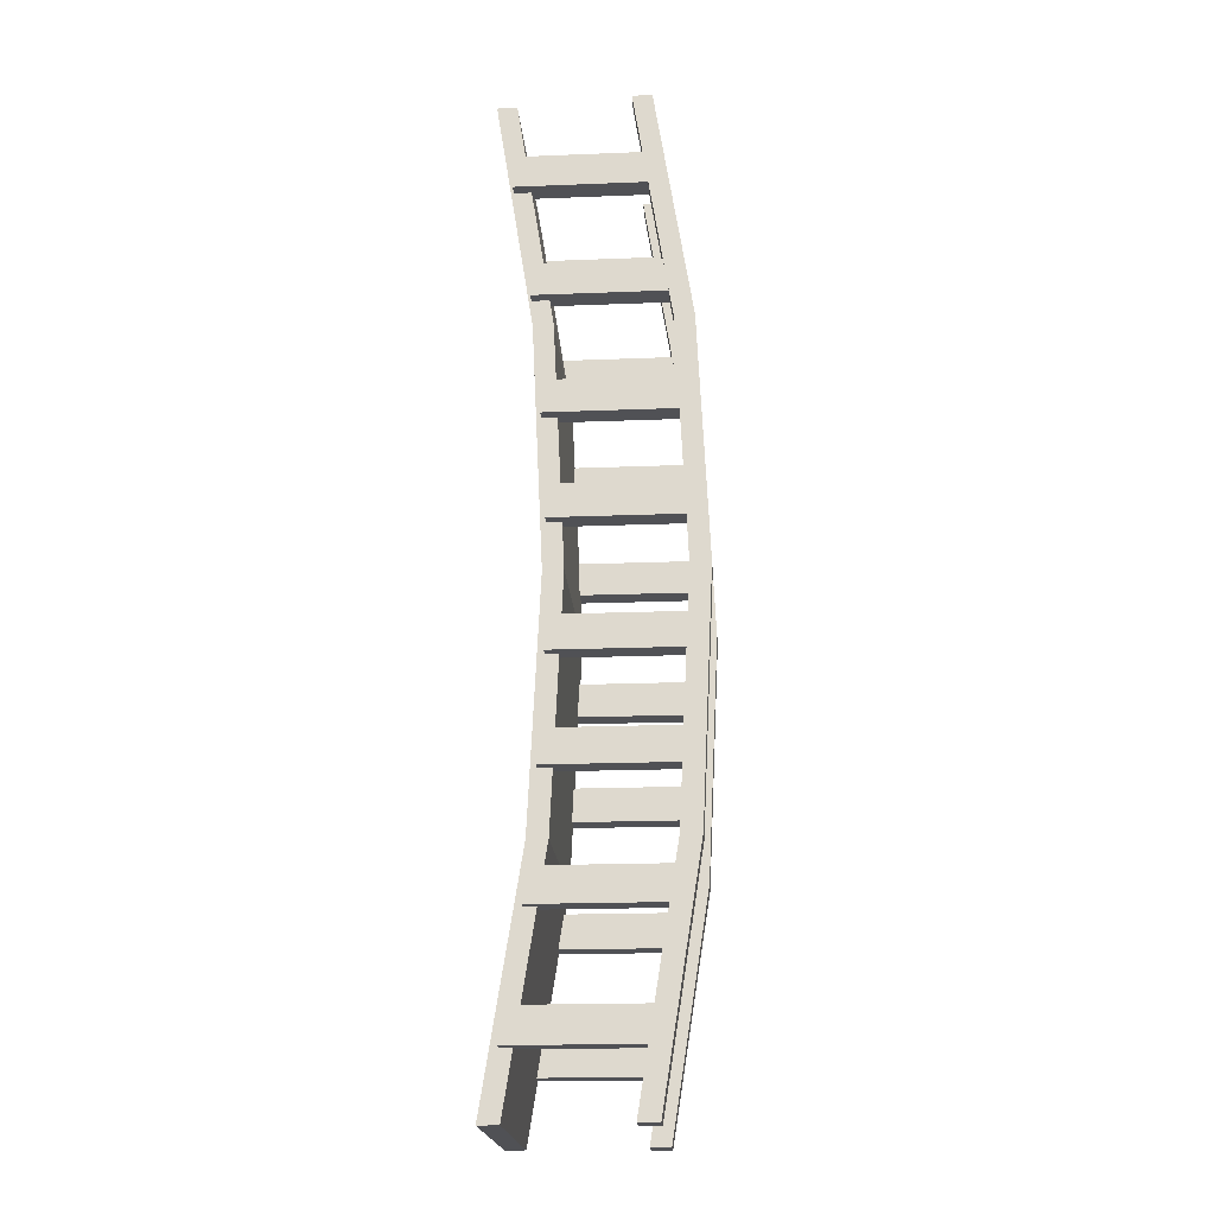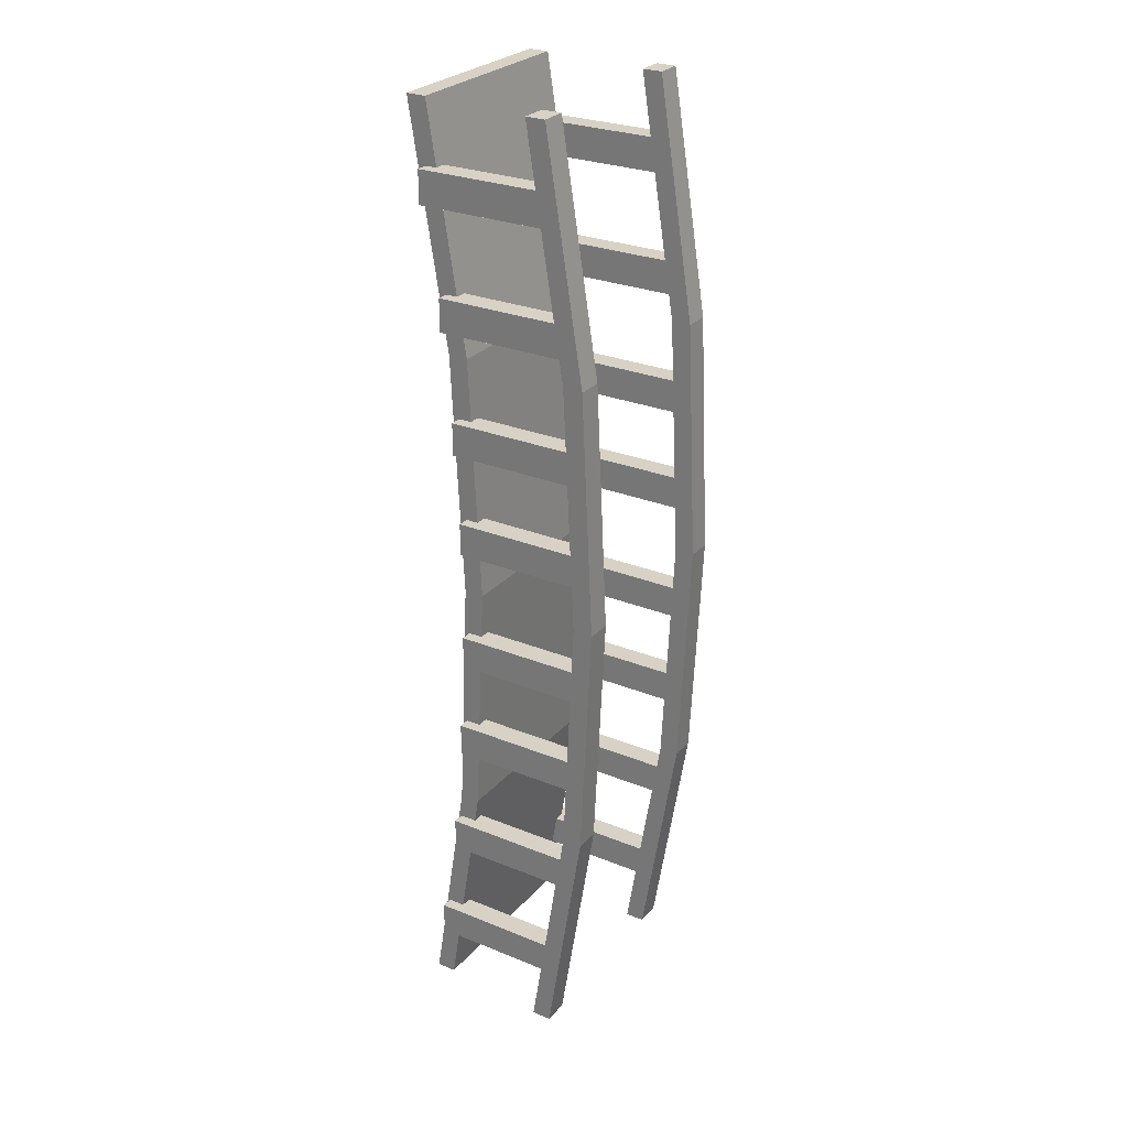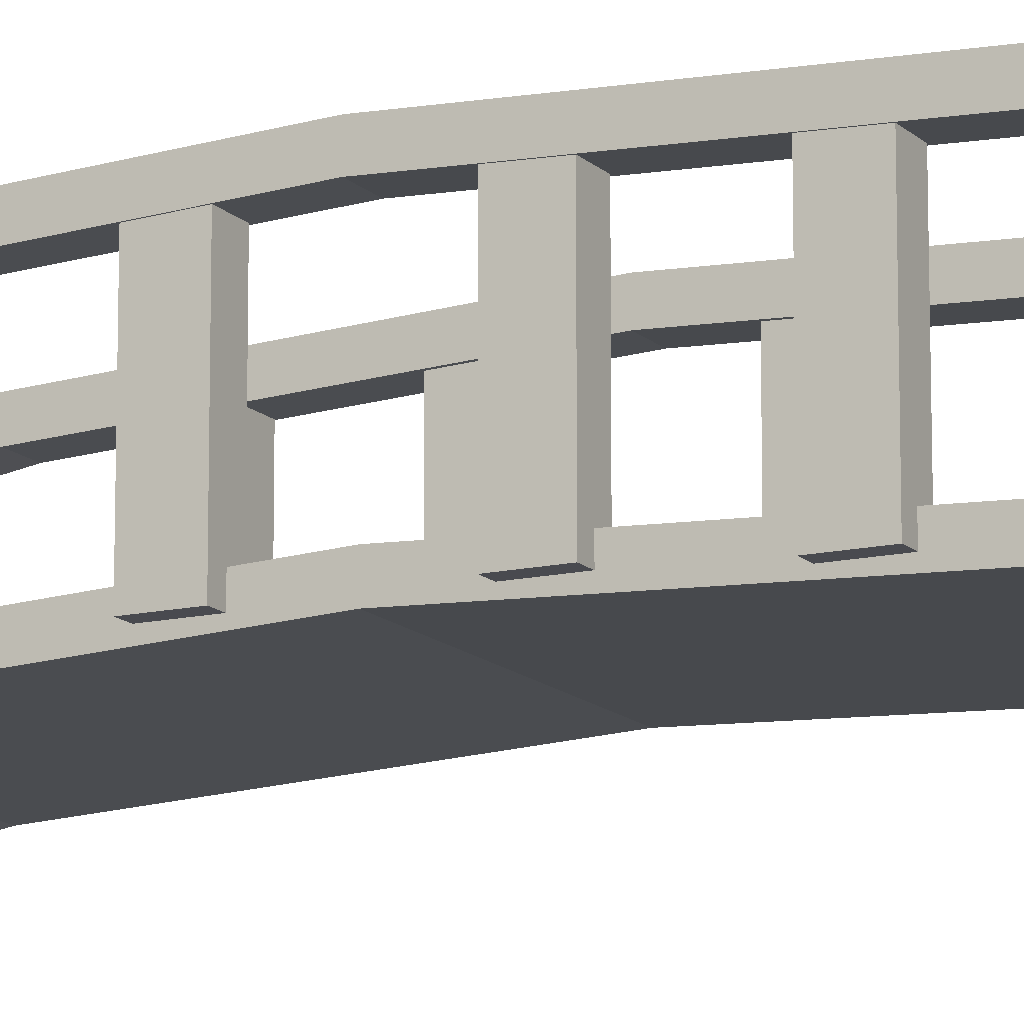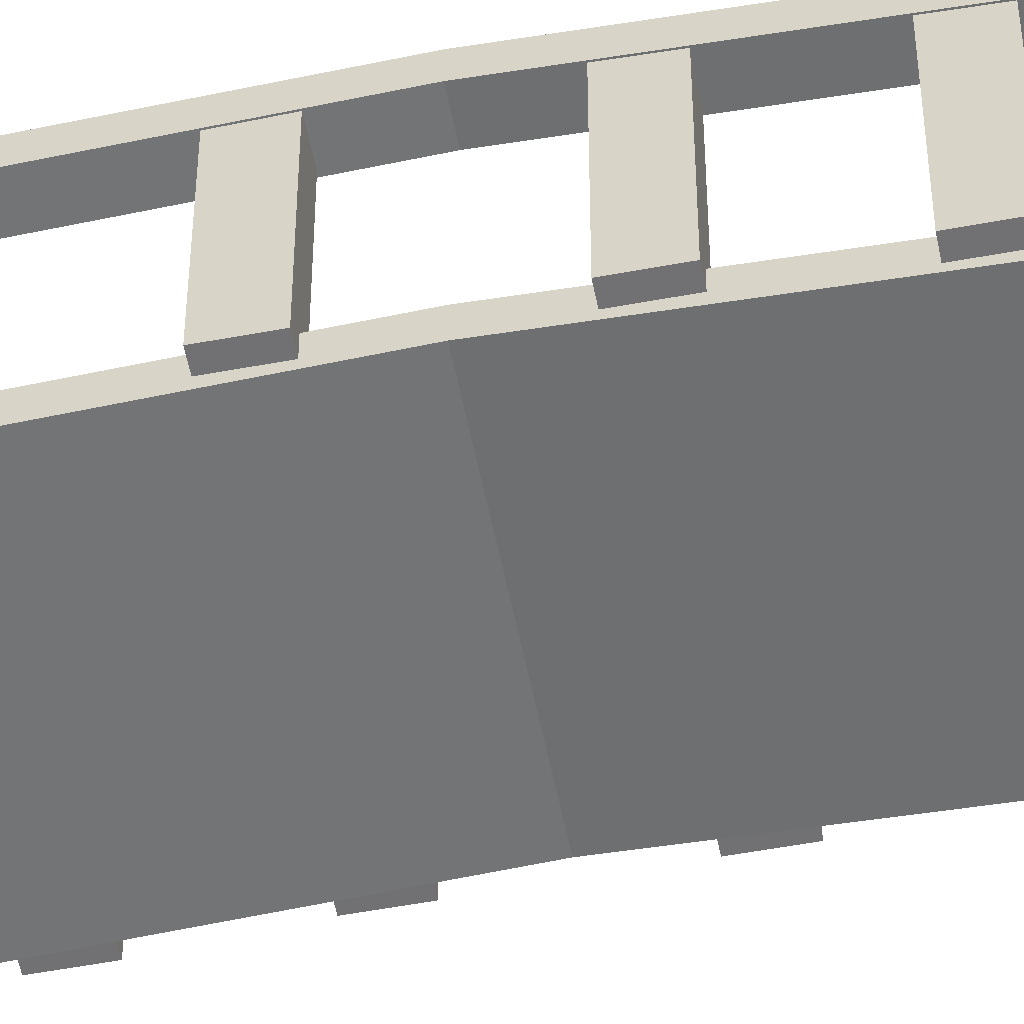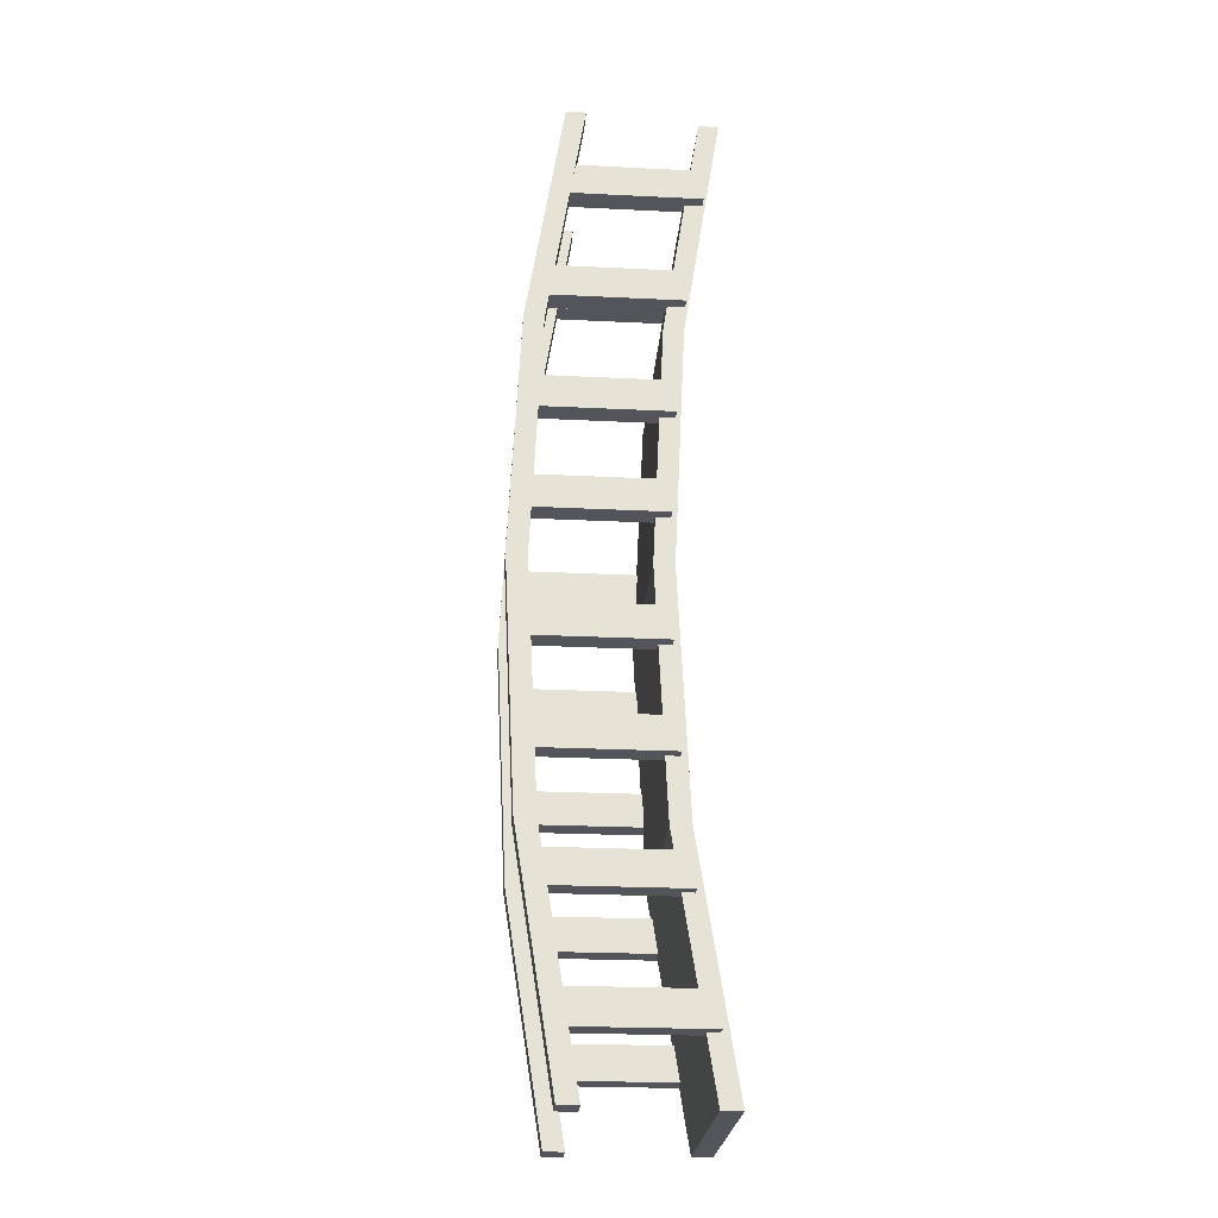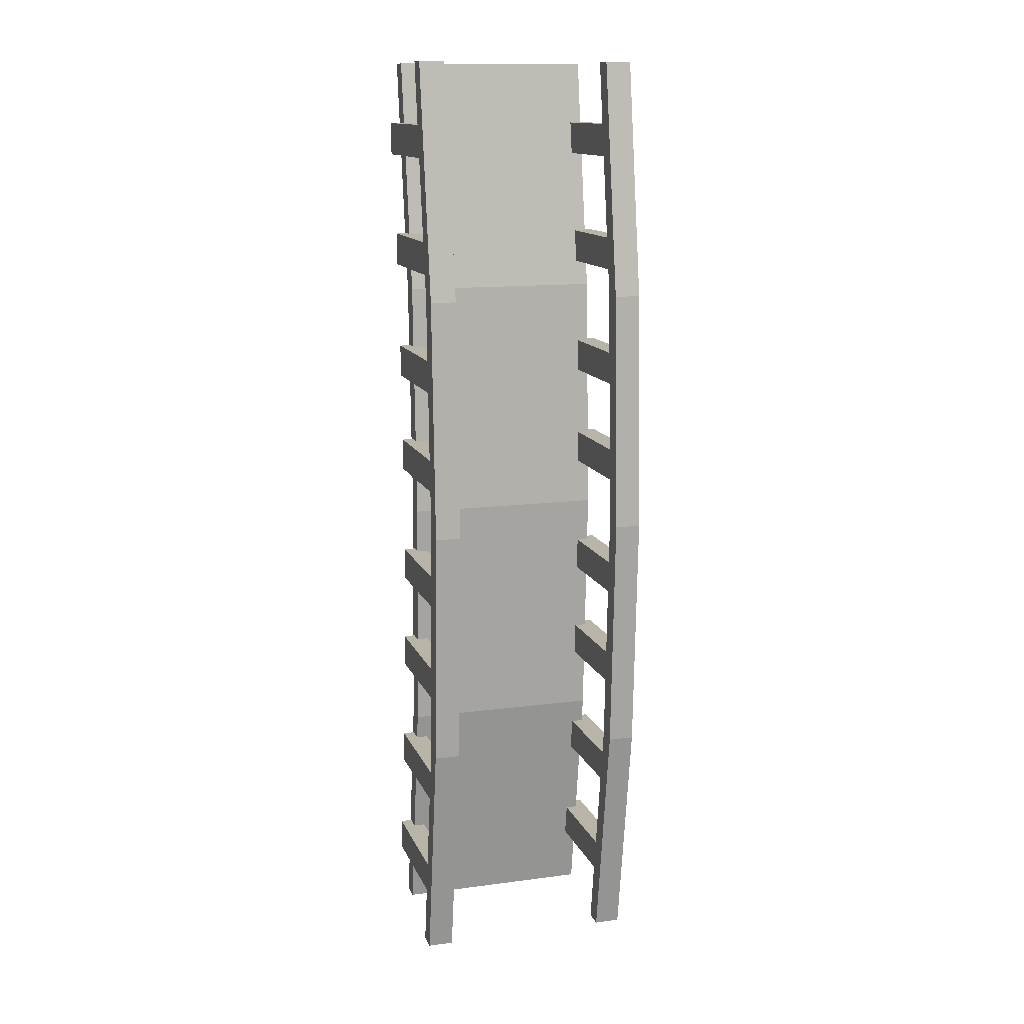
<metadata>
{"format":"obj","ext":"obj","renderer":"f3d","projection":"perspective","resolution":1024,"background":"white","views":[{"elev":-20.2,"azim":94.1,"up":"+Z"},{"elev":27.6,"azim":121.9,"up":"+Z"},{"elev":-13.6,"azim":117.3,"up":"+Y"},{"elev":-55.3,"azim":101.1,"up":"+Y"},{"elev":-24.9,"azim":-94.6,"up":"+Z"},{"elev":13.3,"azim":163.3,"up":"+Z"}]}
</metadata>
<code>
o Bridge_Cube.002
v 0.6111 0.01309 2.948
v 0.6111 0.1345 2.948
v 0.6811 1.024 1.652
v 0.6811 0.2342 1.652
v 0.6111 0.364 1.495
v 0.6111 0.2427 1.495
v 0.6811 1.024 1.854
v 0.6811 0.2342 1.854
v 0.5411 1.024 1.652
v 0.5411 0.2342 1.652
v 0.5411 1.024 1.854
v 0.5411 0.2342 1.854
v 0.5411 0.1215 2.566
v 0.5411 0.9117 2.566
v 0.5411 0.1215 2.365
v 0.5411 0.9117 2.365
v 0.6811 0.1215 2.566
v 0.6811 0.9117 2.566
v 0.6811 0.1215 2.365
v 0.6811 0.9117 2.365
v 0.6811 1.089 0.915
v 0.6811 0.2992 0.915
v 0.6811 1.089 1.116
v 0.6811 0.2992 1.116
v 0.5411 1.089 0.915
v 0.5411 0.2992 0.915
v 0.5411 1.089 1.116
v 0.5411 0.2992 1.116
v 0.6811 1.123 0.2814
v 0.6811 0.3333 0.2814
v 0.6811 1.123 0.4826
v 0.6811 0.3333 0.4826
v 0.5411 1.123 0.2814
v 0.5411 0.3333 0.2814
v 0.5411 1.123 0.4826
v 0.5411 0.3333 0.4826
v 0.5272 0.8183 2.948
v 0.5272 0.9397 2.948
v 0.5272 1.169 1.495
v 0.5272 1.048 1.495
v 0.6863 0.8183 2.948
v 0.6863 0.9397 2.948
v 0.6863 1.169 1.495
v 0.6863 1.048 1.495
v -0.6111 0.01309 2.948
v -0.6111 0.1345 2.948
v -0.6811 1.024 1.652
v -0.6811 0.2342 1.652
v -0.6111 0.364 1.495
v -0.6111 0.2427 1.495
v -0.6811 1.024 1.854
v -0.6811 0.2342 1.854
v -0.5411 1.024 1.652
v -0.5411 0.2342 1.652
v 0 0.01309 2.948
v 0 0.1345 2.948
v 0 0.364 1.495
v 0 0.2427 1.495
v -0.5411 1.024 1.854
v -0.5411 0.2342 1.854
v -0.5411 0.1215 2.566
v -0.5411 0.9117 2.566
v -0.5411 0.1215 2.365
v -0.5411 0.9117 2.365
v -0.6811 0.1215 2.566
v -0.6811 0.9117 2.566
v -0.6811 0.1215 2.365
v -0.6811 0.9117 2.365
v -0.6811 1.089 0.915
v -0.6811 0.2992 0.915
v -0.6811 1.089 1.116
v -0.6811 0.2992 1.116
v -0.5411 1.089 0.915
v -0.5411 0.2992 0.915
v -0.5411 1.089 1.116
v -0.5411 0.2992 1.116
v -0.6811 1.123 0.2814
v -0.6811 0.3333 0.2814
v -0.6811 1.123 0.4826
v -0.6811 0.3333 0.4826
v -0.5411 1.123 0.2814
v -0.5411 0.3333 0.2814
v -0.5411 1.123 0.4826
v -0.5411 0.3333 0.4826
v -0.5272 0.8183 2.948
v -0.5272 0.9397 2.948
v -0.5272 1.169 1.495
v -0.5272 1.048 1.495
v -0.6863 0.8183 2.948
v -0.6863 0.9397 2.948
v -0.6863 1.169 1.495
v -0.6863 1.048 1.495
v 0.6111 0.01309 -2.948
v 0.6111 0.1345 -2.948
v 0.6811 1.024 -1.652
v 0.6811 0.2342 -1.652
v 0.6111 0.3123 0
v 0.6111 0.4337 0
v 0.6111 0.364 -1.495
v 0.6111 0.2427 -1.495
v 0.6811 1.024 -1.854
v 0.6811 0.2342 -1.854
v 0.5411 1.024 -1.652
v 0.5411 0.2342 -1.652
v 0.5411 1.024 -1.854
v 0.5411 0.2342 -1.854
v 0.5411 0.1215 -2.566
v 0.5411 0.9117 -2.566
v 0.5411 0.1215 -2.365
v 0.5411 0.9117 -2.365
v 0.6811 0.1215 -2.566
v 0.6811 0.9117 -2.566
v 0.6811 0.1215 -2.365
v 0.6811 0.9117 -2.365
v 0.6811 1.089 -0.915
v 0.6811 0.2992 -0.915
v 0.6811 1.089 -1.116
v 0.6811 0.2992 -1.116
v 0.5411 1.089 -0.915
v 0.5411 0.2992 -0.915
v 0.5411 1.089 -1.116
v 0.5411 0.2992 -1.116
v 0.6811 1.123 -0.2814
v 0.6811 0.3333 -0.2814
v 0.6811 1.123 -0.4826
v 0.6811 0.3333 -0.4826
v 0.5411 1.123 -0.2814
v 0.5411 0.3333 -0.2814
v 0.5411 1.123 -0.4826
v 0.5411 0.3333 -0.4826
v 0.5272 0.8183 -2.948
v 0.5272 0.9397 -2.948
v 0.5272 1.118 0
v 0.5272 1.239 0
v 0.5272 1.169 -1.495
v 0.5272 1.048 -1.495
v 0.6863 0.8183 -2.948
v 0.6863 0.9397 -2.948
v 0.6863 1.118 0
v 0.6863 1.239 0
v 0.6863 1.169 -1.495
v 0.6863 1.048 -1.495
v -0.6111 0.01309 -2.948
v -0.6111 0.1345 -2.948
v -0.6811 1.024 -1.652
v -0.6811 0.2342 -1.652
v -0.6111 0.3123 0
v -0.6111 0.4337 0
v -0.6111 0.364 -1.495
v -0.6111 0.2427 -1.495
v -0.6811 1.024 -1.854
v -0.6811 0.2342 -1.854
v -0.5411 1.024 -1.652
v -0.5411 0.2342 -1.652
v 0 0.01309 -2.948
v 0 0.1345 -2.948
v 0 0.4337 0
v 0 0.3123 0
v 0 0.364 -1.495
v 0 0.2427 -1.495
v -0.5411 1.024 -1.854
v -0.5411 0.2342 -1.854
v -0.5411 0.1215 -2.566
v -0.5411 0.9117 -2.566
v -0.5411 0.1215 -2.365
v -0.5411 0.9117 -2.365
v -0.6811 0.1215 -2.566
v -0.6811 0.9117 -2.566
v -0.6811 0.1215 -2.365
v -0.6811 0.9117 -2.365
v -0.6811 1.089 -0.915
v -0.6811 0.2992 -0.915
v -0.6811 1.089 -1.116
v -0.6811 0.2992 -1.116
v -0.5411 1.089 -0.915
v -0.5411 0.2992 -0.915
v -0.5411 1.089 -1.116
v -0.5411 0.2992 -1.116
v -0.6811 1.123 -0.2814
v -0.6811 0.3333 -0.2814
v -0.6811 1.123 -0.4826
v -0.6811 0.3333 -0.4826
v -0.5411 1.123 -0.2814
v -0.5411 0.3333 -0.2814
v -0.5411 1.123 -0.4826
v -0.5411 0.3333 -0.4826
v -0.5272 0.8183 -2.948
v -0.5272 0.9397 -2.948
v -0.5272 1.118 0
v -0.5272 1.239 0
v -0.5272 1.169 -1.495
v -0.5272 1.048 -1.495
v -0.6863 0.8183 -2.948
v -0.6863 0.9397 -2.948
v -0.6863 1.118 0
v -0.6863 1.239 0
v -0.6863 1.169 -1.495
v -0.6863 1.048 -1.495
f 3 9 11 7
f 6 5 2 1
f 58 6 1 55
f 10 9 3 4
f 4 3 7 8
f 158 97 6 58
f 97 98 5 6
f 21 25 27 23
f 10 4 8 12
f 8 7 11 12
f 98 157 57 5
f 12 11 9 10
f 5 57 56 2
f 1 2 56 55
f 13 14 16 15
f 15 16 20 19
f 19 20 18 17
f 17 18 14 13
f 15 19 17 13
f 20 16 14 18
f 26 25 21 22
f 22 21 23 24
f 26 22 24 28
f 24 23 27 28
f 28 27 25 26
f 29 33 35 31
f 34 33 29 30
f 30 29 31 32
f 34 30 32 36
f 32 31 35 36
f 36 35 33 34
f 40 37 38 39
f 133 40 39 134
f 44 43 42 41
f 139 140 43 44
f 38 37 41 42
f 134 39 43 140
f 40 133 139 44
f 39 38 42 43
f 37 40 44 41
f 47 51 59 53
f 50 45 46 49
f 58 55 45 50
f 54 48 47 53
f 48 52 51 47
f 158 58 50 147
f 147 50 49 148
f 69 71 75 73
f 54 60 52 48
f 52 60 59 51
f 148 49 57 157
f 60 54 53 59
f 49 46 56 57
f 45 55 56 46
f 61 63 64 62
f 63 67 68 64
f 67 65 66 68
f 65 61 62 66
f 63 61 65 67
f 68 66 62 64
f 74 70 69 73
f 70 72 71 69
f 74 76 72 70
f 72 76 75 71
f 76 74 73 75
f 77 79 83 81
f 82 78 77 81
f 78 80 79 77
f 82 84 80 78
f 80 84 83 79
f 84 82 81 83
f 88 87 86 85
f 189 190 87 88
f 92 89 90 91
f 195 92 91 196
f 86 90 89 85
f 190 196 91 87
f 88 92 195 189
f 87 91 90 86
f 85 89 92 88
f 95 101 105 103
f 100 93 94 99
f 160 155 93 100
f 104 96 95 103
f 96 102 101 95
f 158 160 100 97
f 97 100 99 98
f 115 117 121 119
f 104 106 102 96
f 102 106 105 101
f 98 99 159 157
f 106 104 103 105
f 99 94 156 159
f 93 155 156 94
f 107 109 110 108
f 109 113 114 110
f 113 111 112 114
f 111 107 108 112
f 109 107 111 113
f 114 112 108 110
f 120 116 115 119
f 116 118 117 115
f 120 122 118 116
f 118 122 121 117
f 122 120 119 121
f 123 125 129 127
f 128 124 123 127
f 124 126 125 123
f 128 130 126 124
f 126 130 129 125
f 130 128 127 129
f 136 135 132 131
f 133 134 135 136
f 142 137 138 141
f 139 142 141 140
f 132 138 137 131
f 134 140 141 135
f 136 142 139 133
f 135 141 138 132
f 131 137 142 136
f 145 153 161 151
f 150 149 144 143
f 160 150 143 155
f 154 153 145 146
f 146 145 151 152
f 158 147 150 160
f 147 148 149 150
f 171 175 177 173
f 154 146 152 162
f 152 151 161 162
f 148 157 159 149
f 162 161 153 154
f 149 159 156 144
f 143 144 156 155
f 163 164 166 165
f 165 166 170 169
f 169 170 168 167
f 167 168 164 163
f 165 169 167 163
f 170 166 164 168
f 176 175 171 172
f 172 171 173 174
f 176 172 174 178
f 174 173 177 178
f 178 177 175 176
f 179 183 185 181
f 184 183 179 180
f 180 179 181 182
f 184 180 182 186
f 182 181 185 186
f 186 185 183 184
f 192 187 188 191
f 189 192 191 190
f 198 197 194 193
f 195 196 197 198
f 188 187 193 194
f 190 191 197 196
f 192 189 195 198
f 191 188 194 197
f 187 192 198 193

</code>
